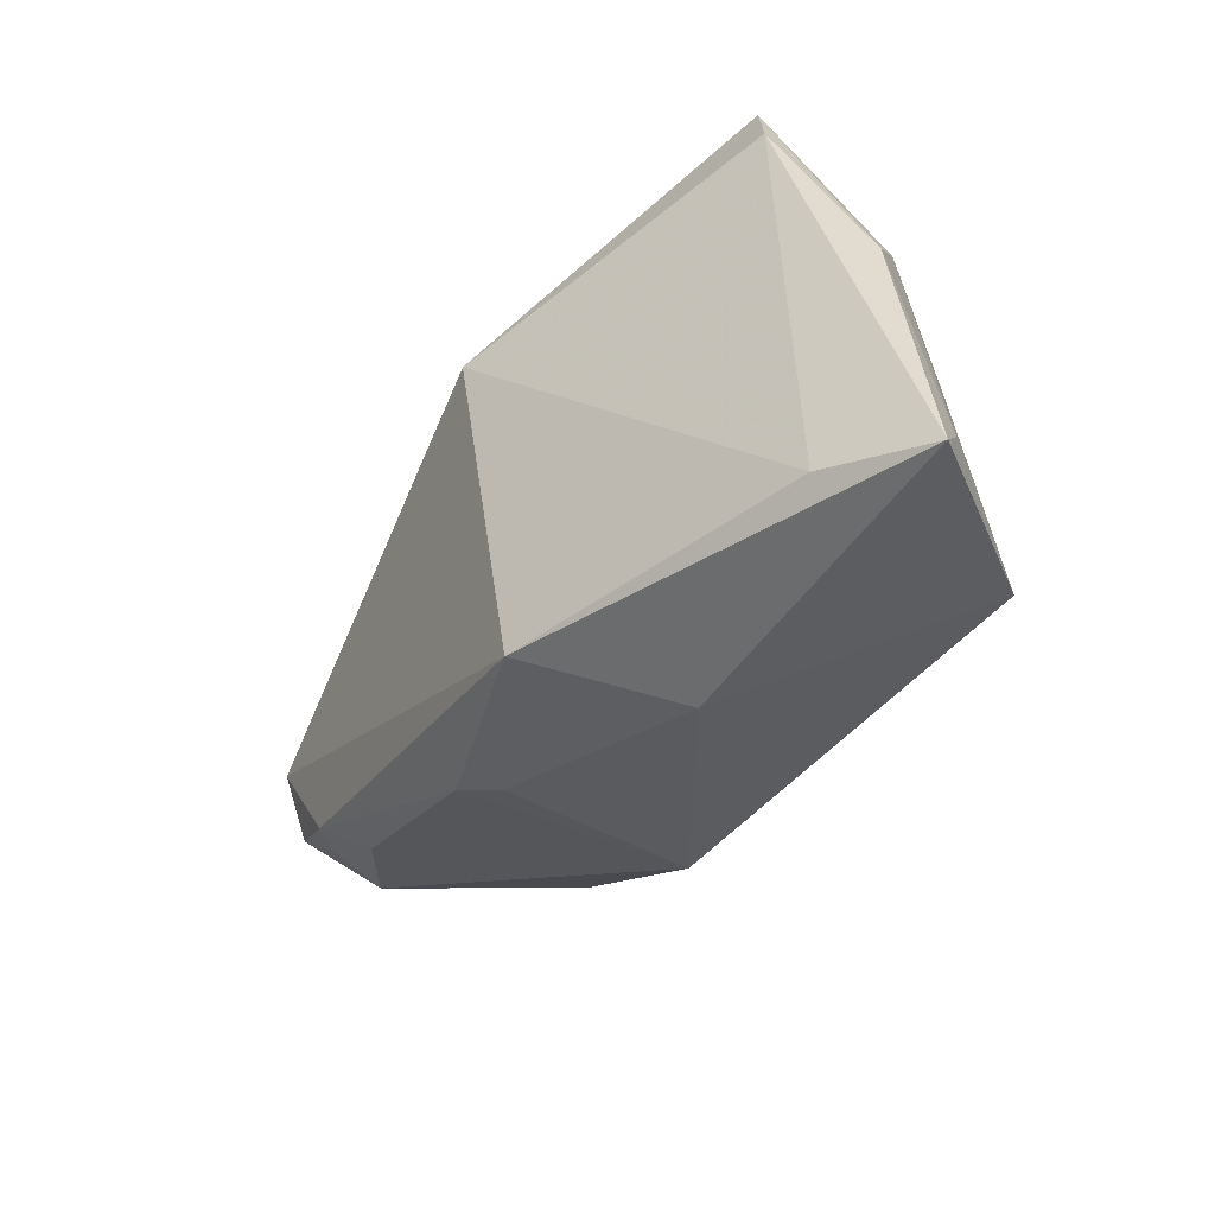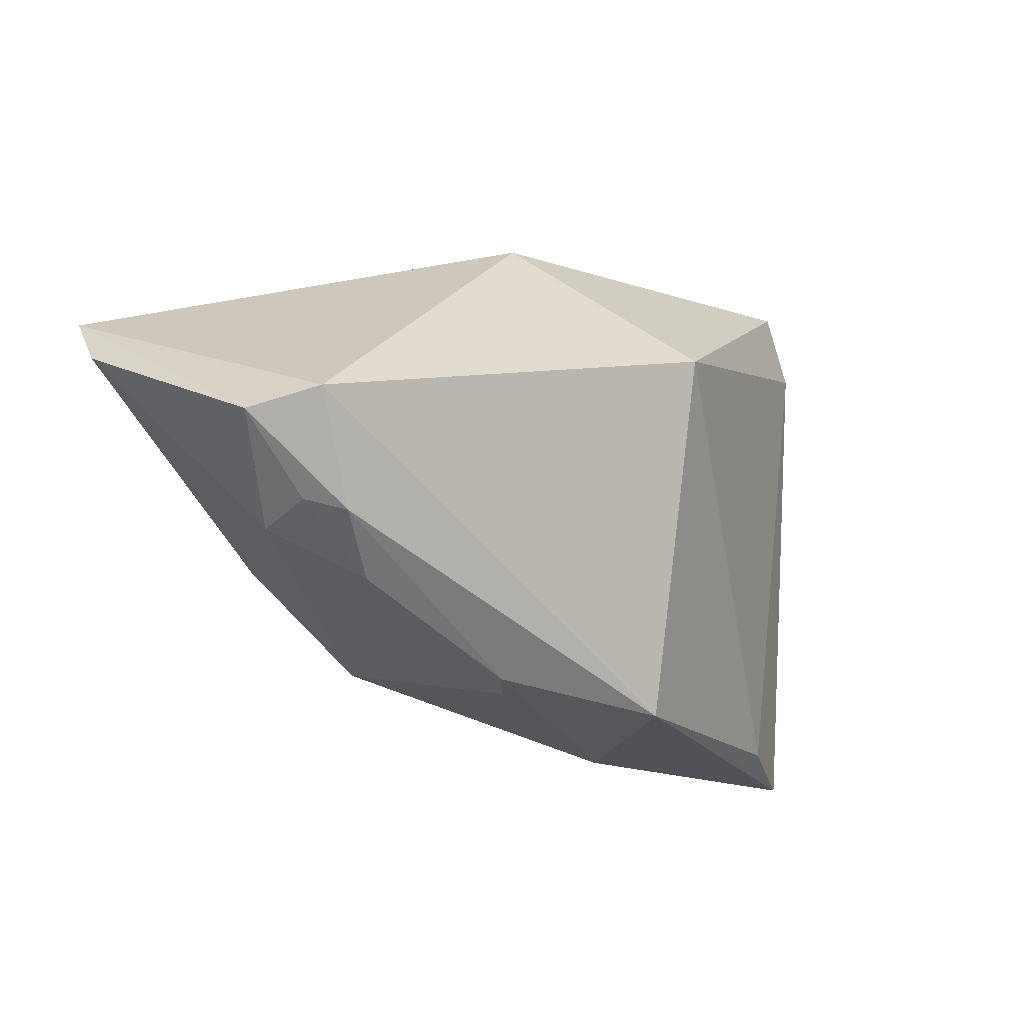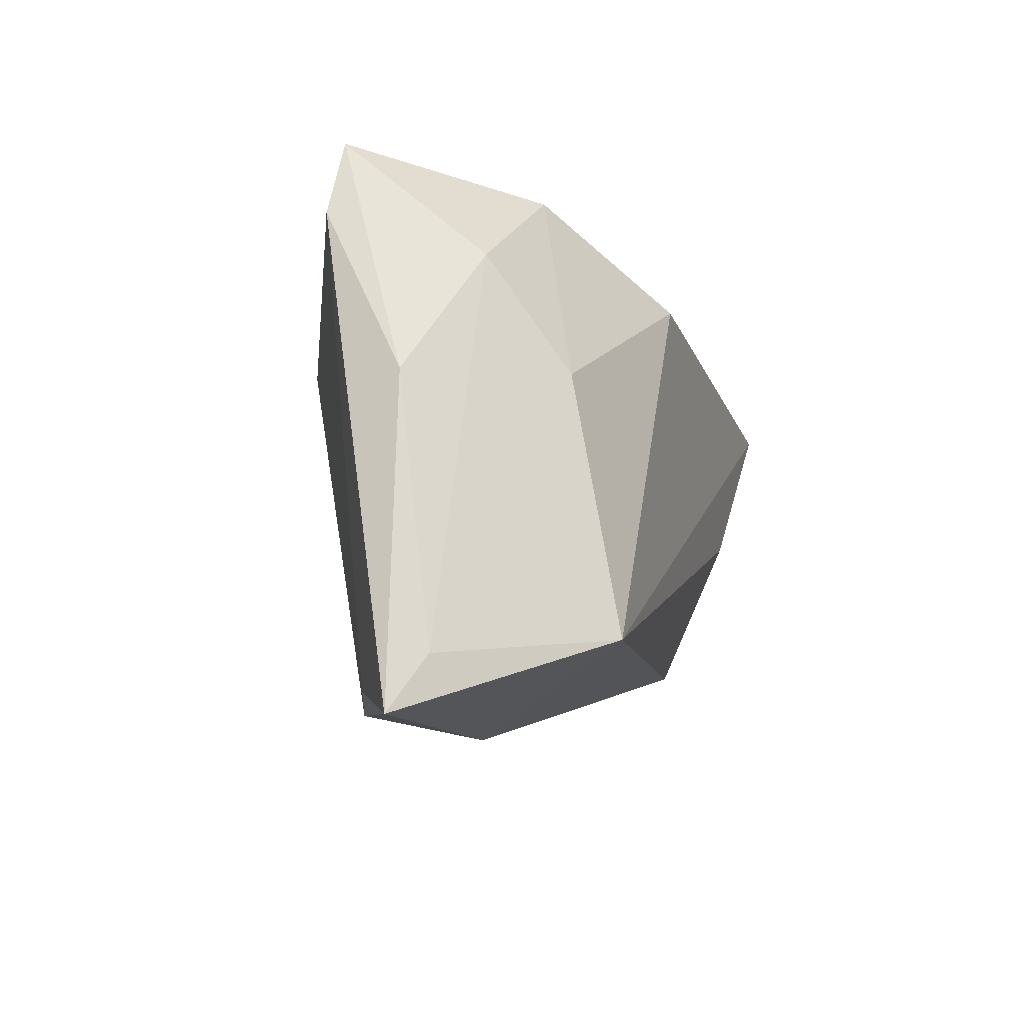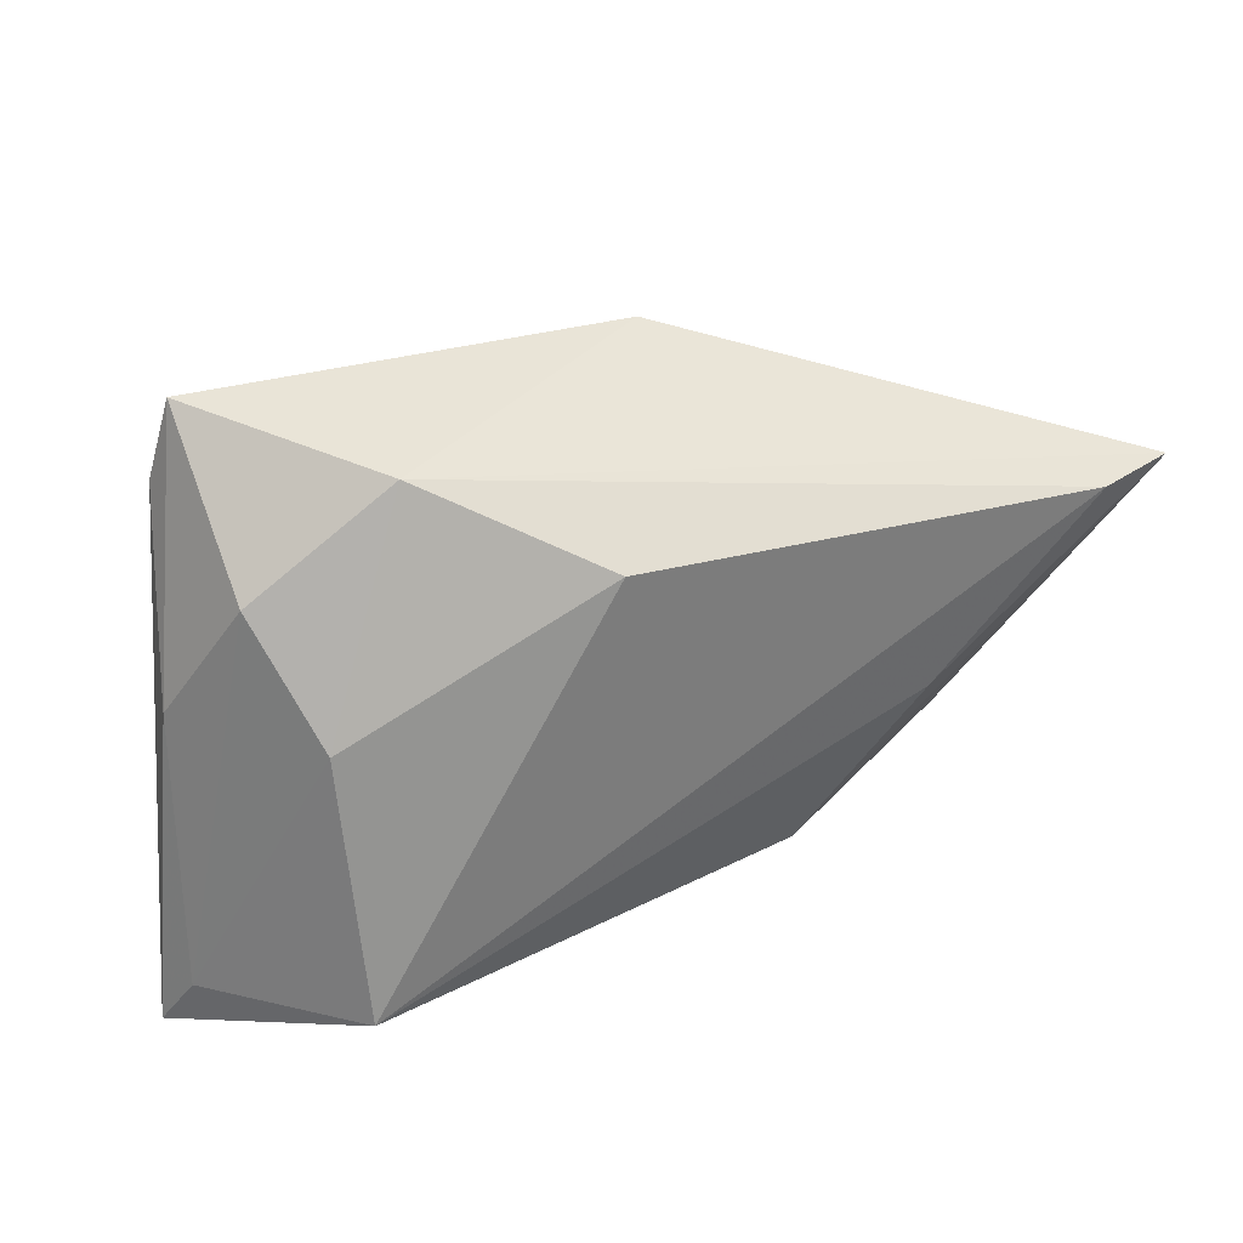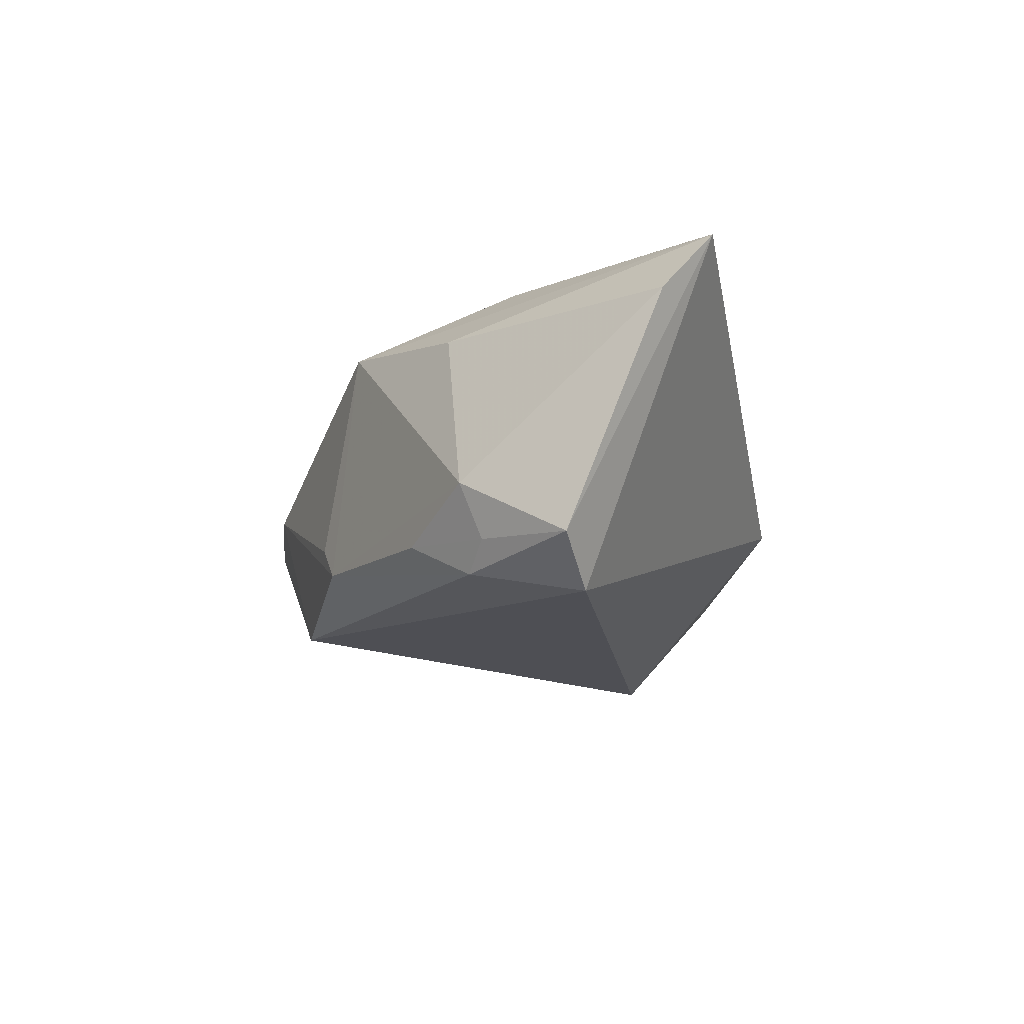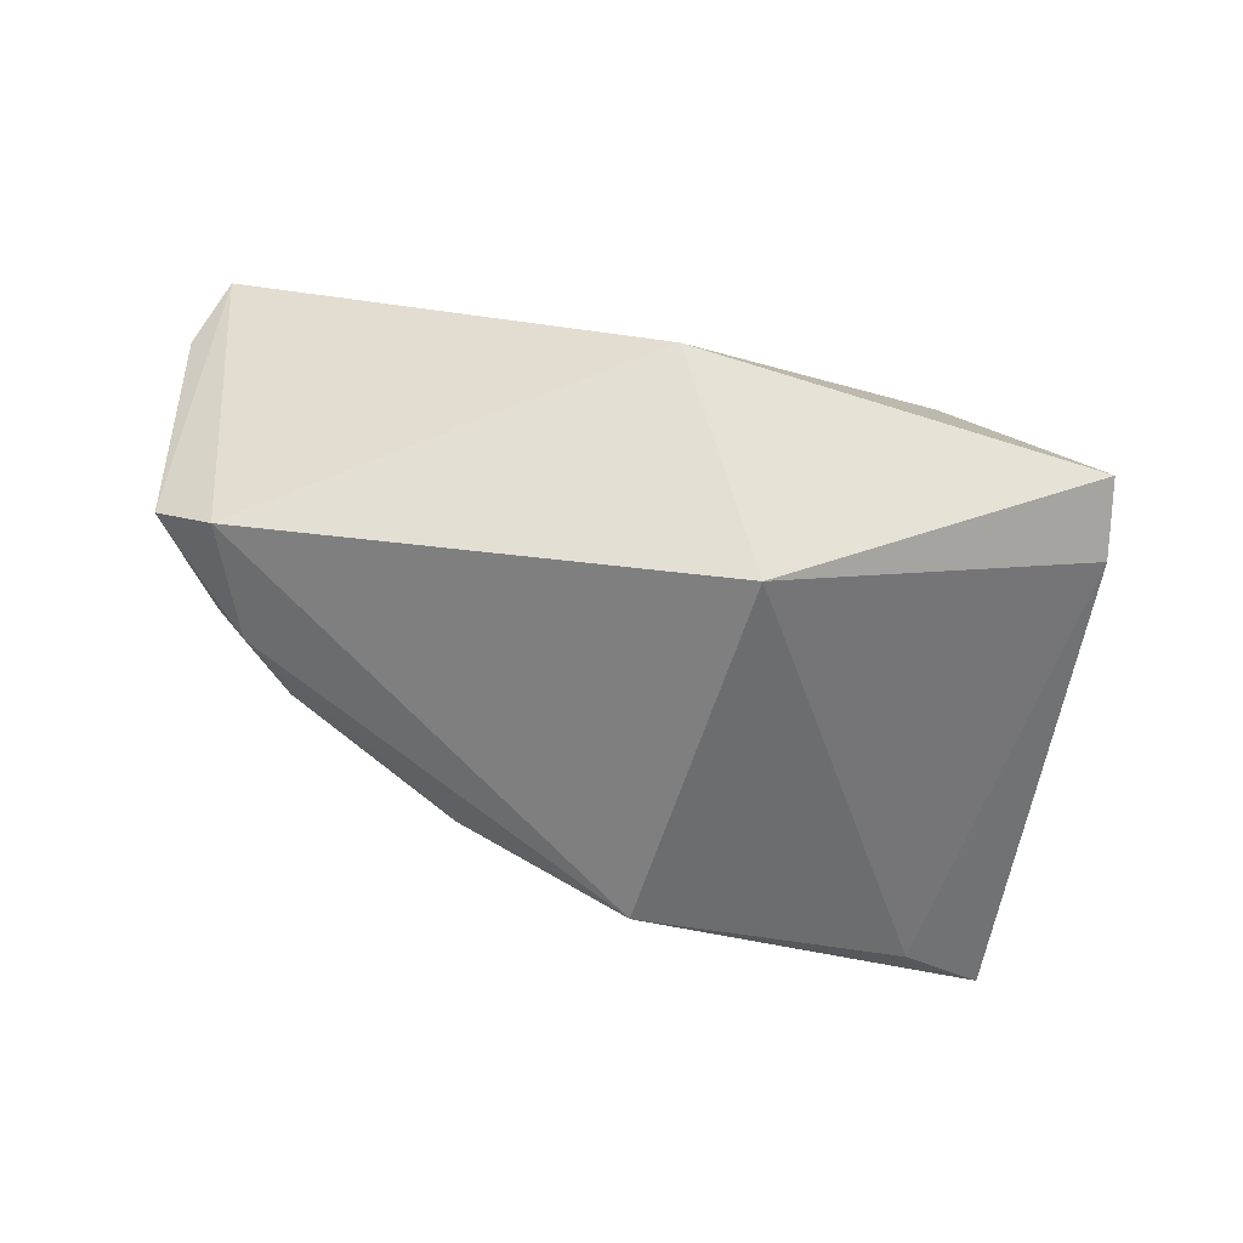
<metadata>
{"format":"obj","ext":"obj","renderer":"f3d","projection":"perspective","resolution":1024,"background":"white","views":[{"elev":-50.8,"azim":-119.4,"up":"+Y"},{"elev":-11.4,"azim":137.3,"up":"+Y"},{"elev":-13.3,"azim":-73.2,"up":"+Y"},{"elev":32.5,"azim":-24.4,"up":"+Y"},{"elev":-11.9,"azim":86.3,"up":"+Z"},{"elev":-68.4,"azim":163.3,"up":"+Z"}]}
</metadata>
<code>
v 0.02958 -0.003237 0.02081
v -0.04967 -0.02974 0.004587
v 0.007616 0.03279 -0.006574
v -0.0526 -0.03644 0.00073
v -0.03607 0.003947 0.01671
v -0.04478 0.02341 -0.01021
v -0.01248 -0.03446 -0.001317
v 0.06045 0.01175 0.01212
v -0.006732 0.02031 0.02203
v -0.005467 -0.02987 -0.01954
v 0.01684 -0.02341 0.01522
v -0.04103 -0.03223 -0.006225
v -0.03504 -0.0268 0.02203
v 0.0163 -0.02638 -0.01404
v 0.0582 0.018 0.01935
v 0.04822 -0.008222 -0.01507
v 0.05063 0.003644 -0.02148
v 0.04861 -0.0109 -0.00847
v 0.05714 0.000857 -0.01575
v -0.04842 0.002535 0.0003984
v 0.03557 -0.01189 0.01253
v -0.02523 0.02948 0.01046
v 0.01281 -0.0276 -0.01018
v 0.03811 -0.01628 -0.0143
v 0.04888 0.01737 0.02203
v -0.04236 0.03279 -0.009022
v -0.04139 0.01747 0.00817
v 0.04442 -0.009498 -0.01862
v -0.00605 0.01596 -0.02694
f 26 29 6
f 20 6 4
f 26 6 20
f 19 8 18
f 15 8 19
f 4 6 12
f 12 6 29
f 5 9 22
f 22 9 25
f 25 15 22
f 2 20 4
f 1 15 25
f 11 15 1
f 13 9 5
f 5 2 13
f 13 2 4
f 25 9 13
f 13 1 25
f 11 1 13
f 4 7 13
f 13 7 11
f 19 18 16
f 21 15 11
f 8 15 21
f 11 18 21
f 21 18 8
f 3 29 26
f 26 22 3
f 3 22 15
f 10 7 4
f 4 12 10
f 10 12 29
f 27 22 26
f 5 22 27
f 26 20 27
f 27 2 5
f 20 2 27
f 29 3 17
f 17 10 29
f 17 15 19
f 17 3 15
f 7 10 14
f 14 18 11
f 11 7 23
f 23 14 11
f 7 14 23
f 24 16 18
f 18 14 24
f 16 24 28
f 19 16 28
f 28 17 19
f 10 17 28
f 28 14 10
f 28 24 14

</code>
